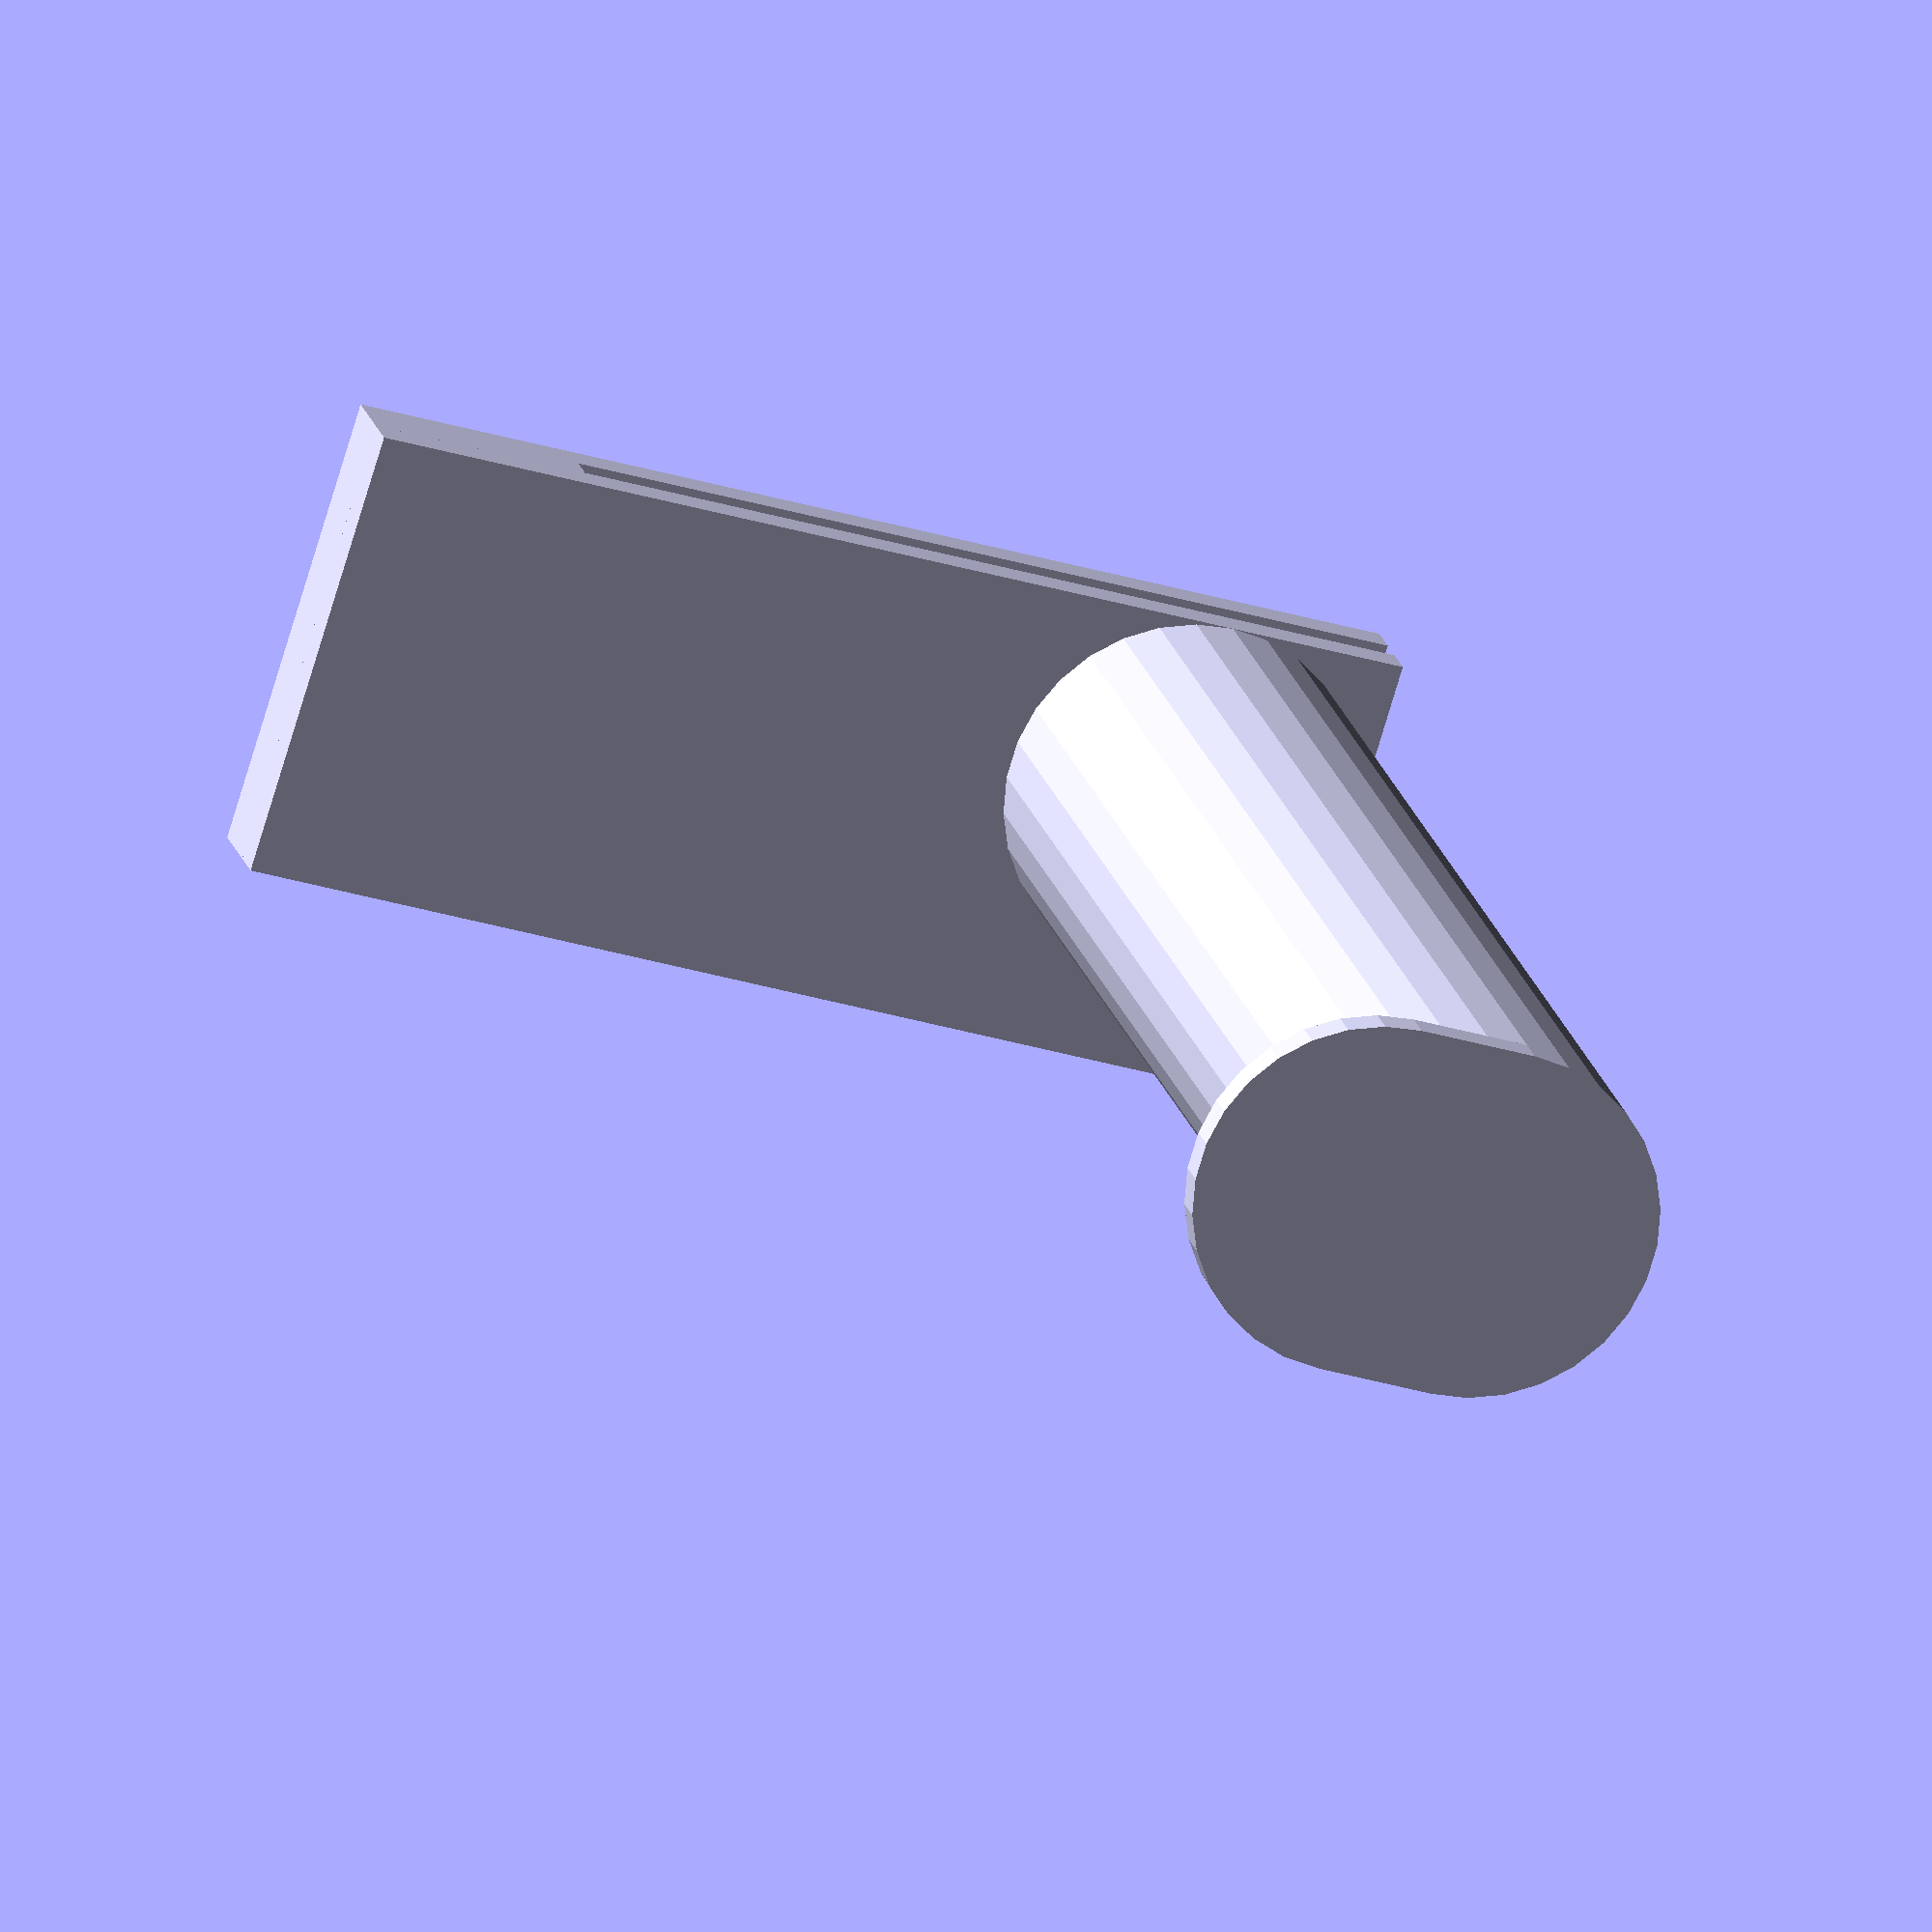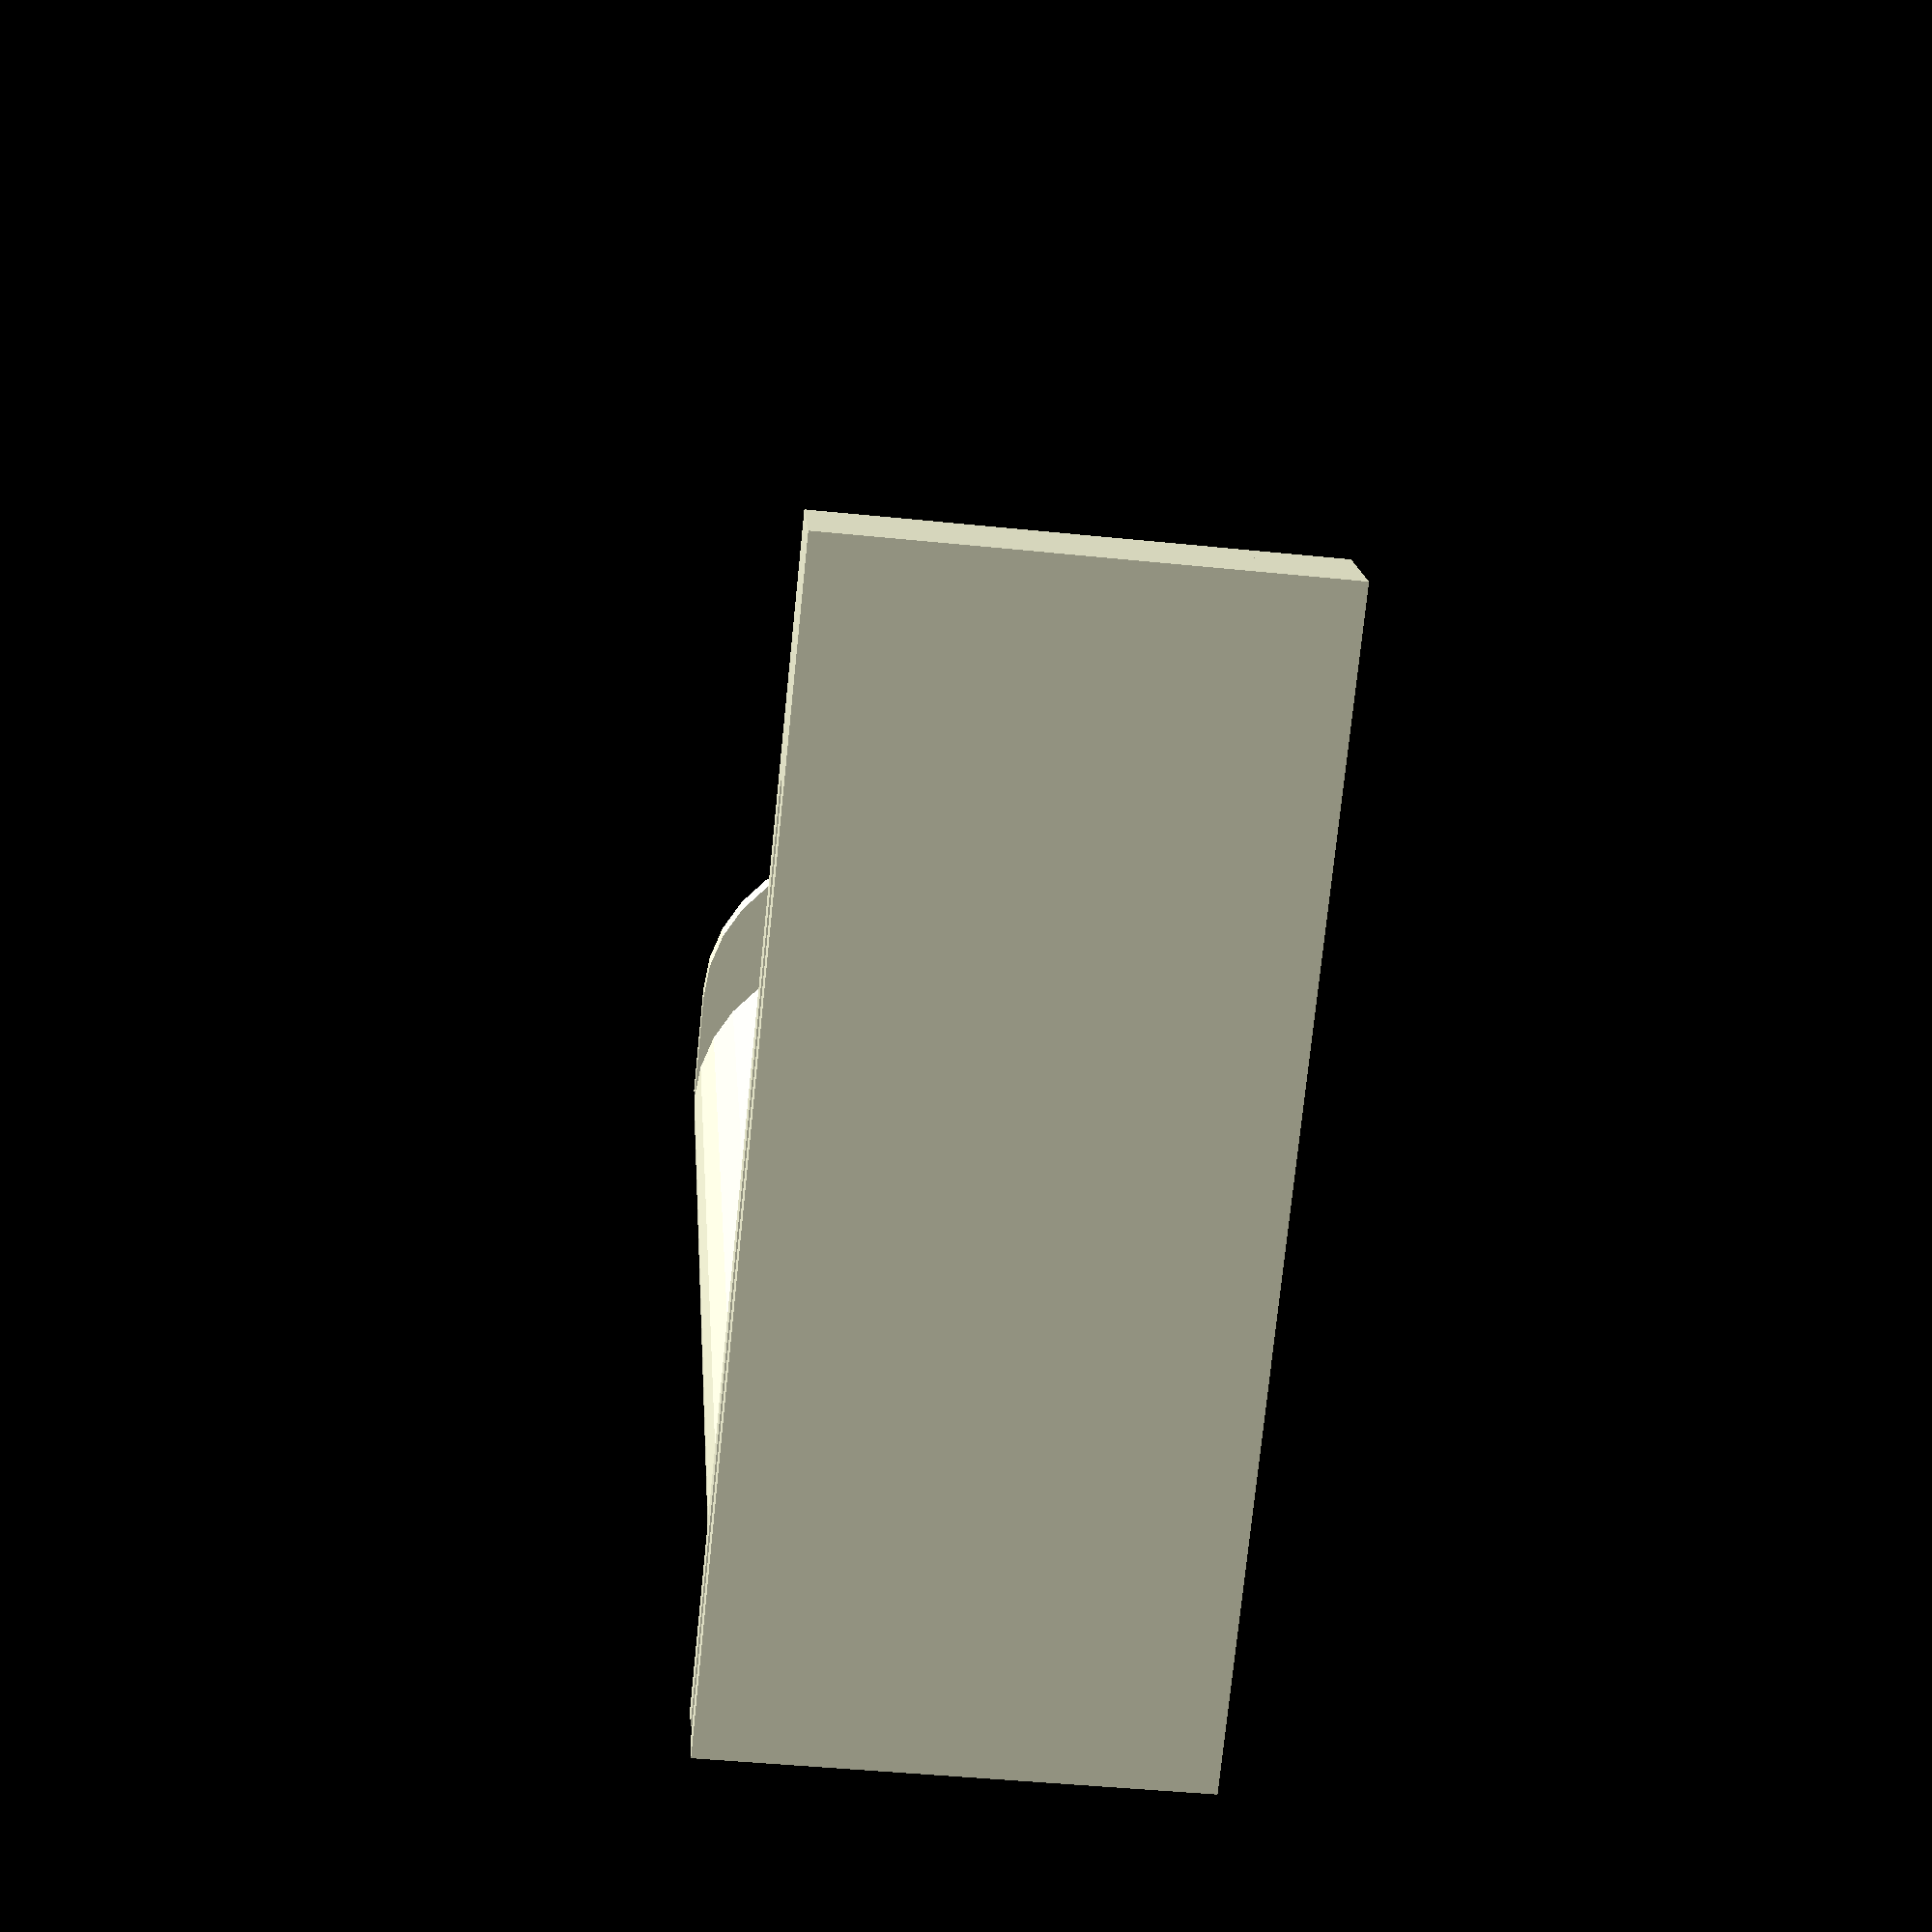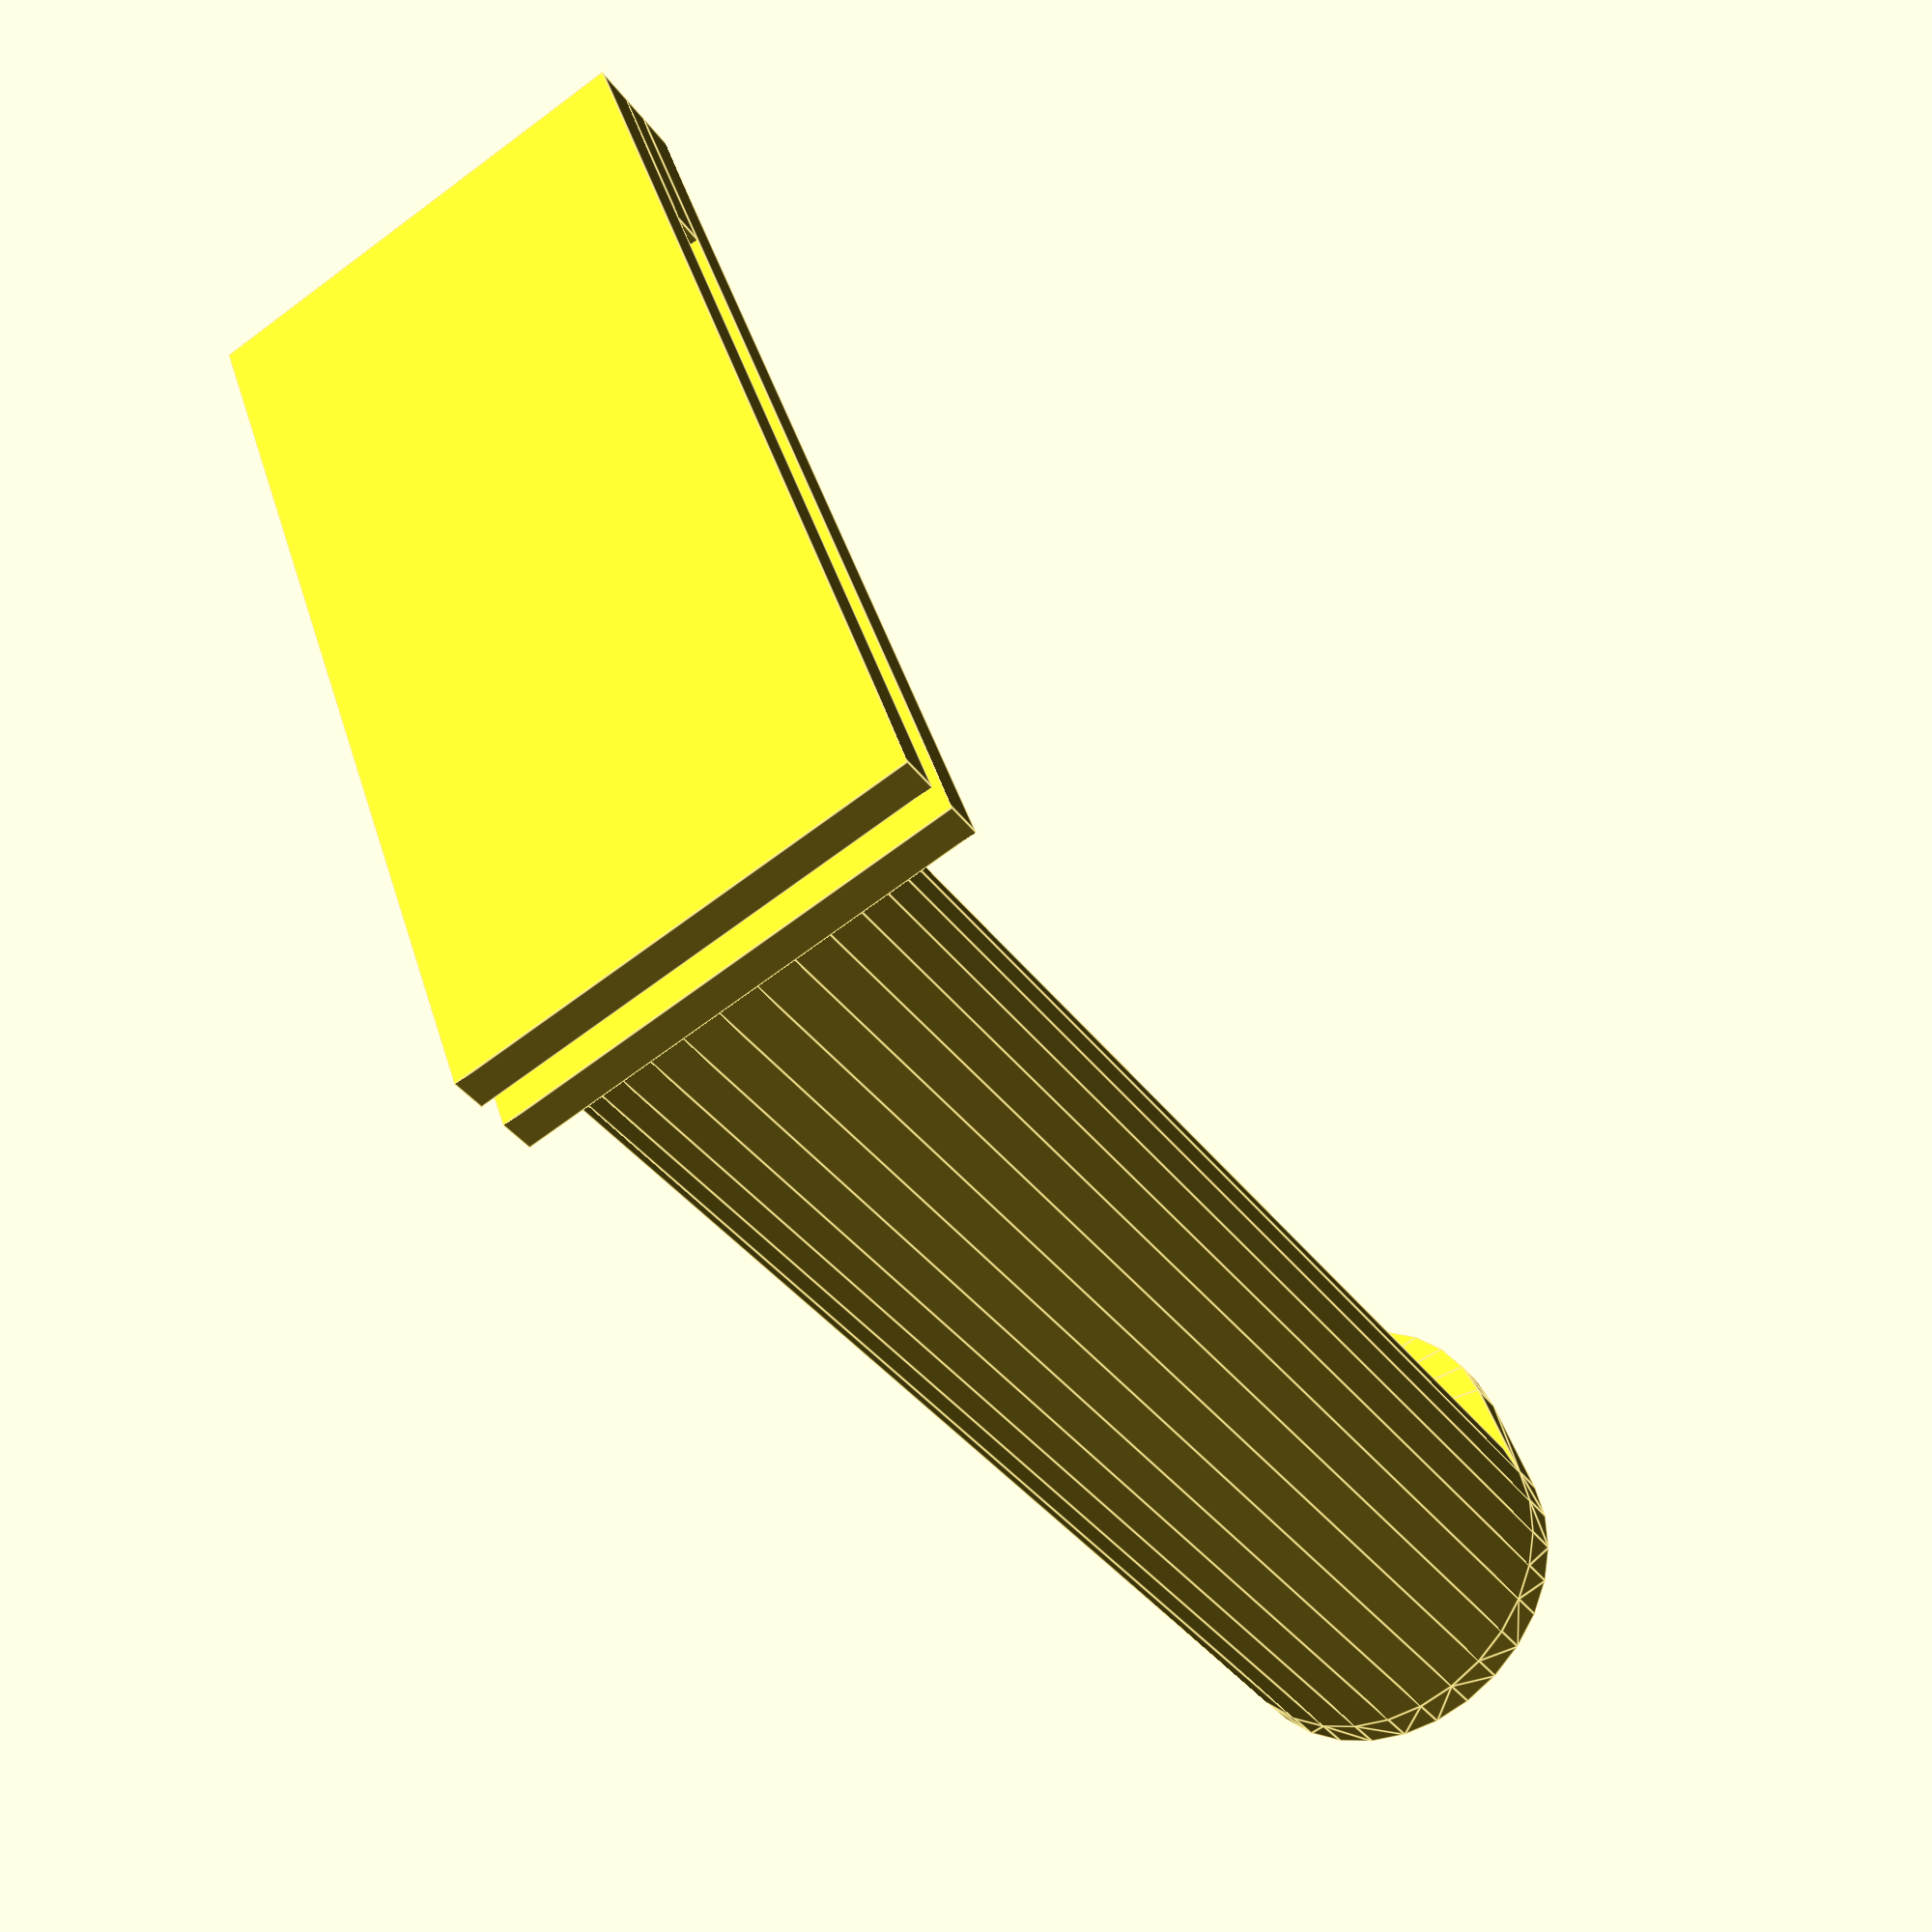
<openscad>
/* [Global] */
diameter = 30; // [10:38]
length = 110; //[10:200] 
mini_spool_holder();


module mini_spool_holder()
{
	rotate([0,-90,0])
	{
		union()
		{
			// clip
			translate([0,0,2.5])
			{
				cube([38.5,90,3.125]);
			}
			translate([0,0,-3.125])
			{
				cube([38.5,90,3.125]);
			}
			cube([38.5,18.5,2.5]);

			// axis
			translate([(diameter/2),90-(diameter/2),5.5])
			{
				cylinder(r=diameter/2, h=length);
			}

			// foot
			translate([(diameter/2),90-(diameter/2),length+5.5])
			{
				hull()
				{
					cylinder(r=diameter/2, h=3);
					translate([0,-10,0])
					{
						cylinder(r=diameter/2, h=3);
					}
				}
			}
		}
	}
}

</openscad>
<views>
elev=75.2 azim=283.3 roll=163.4 proj=o view=wireframe
elev=43.7 azim=121.7 roll=263.1 proj=p view=solid
elev=251.2 azim=332.0 roll=233.5 proj=p view=edges
</views>
